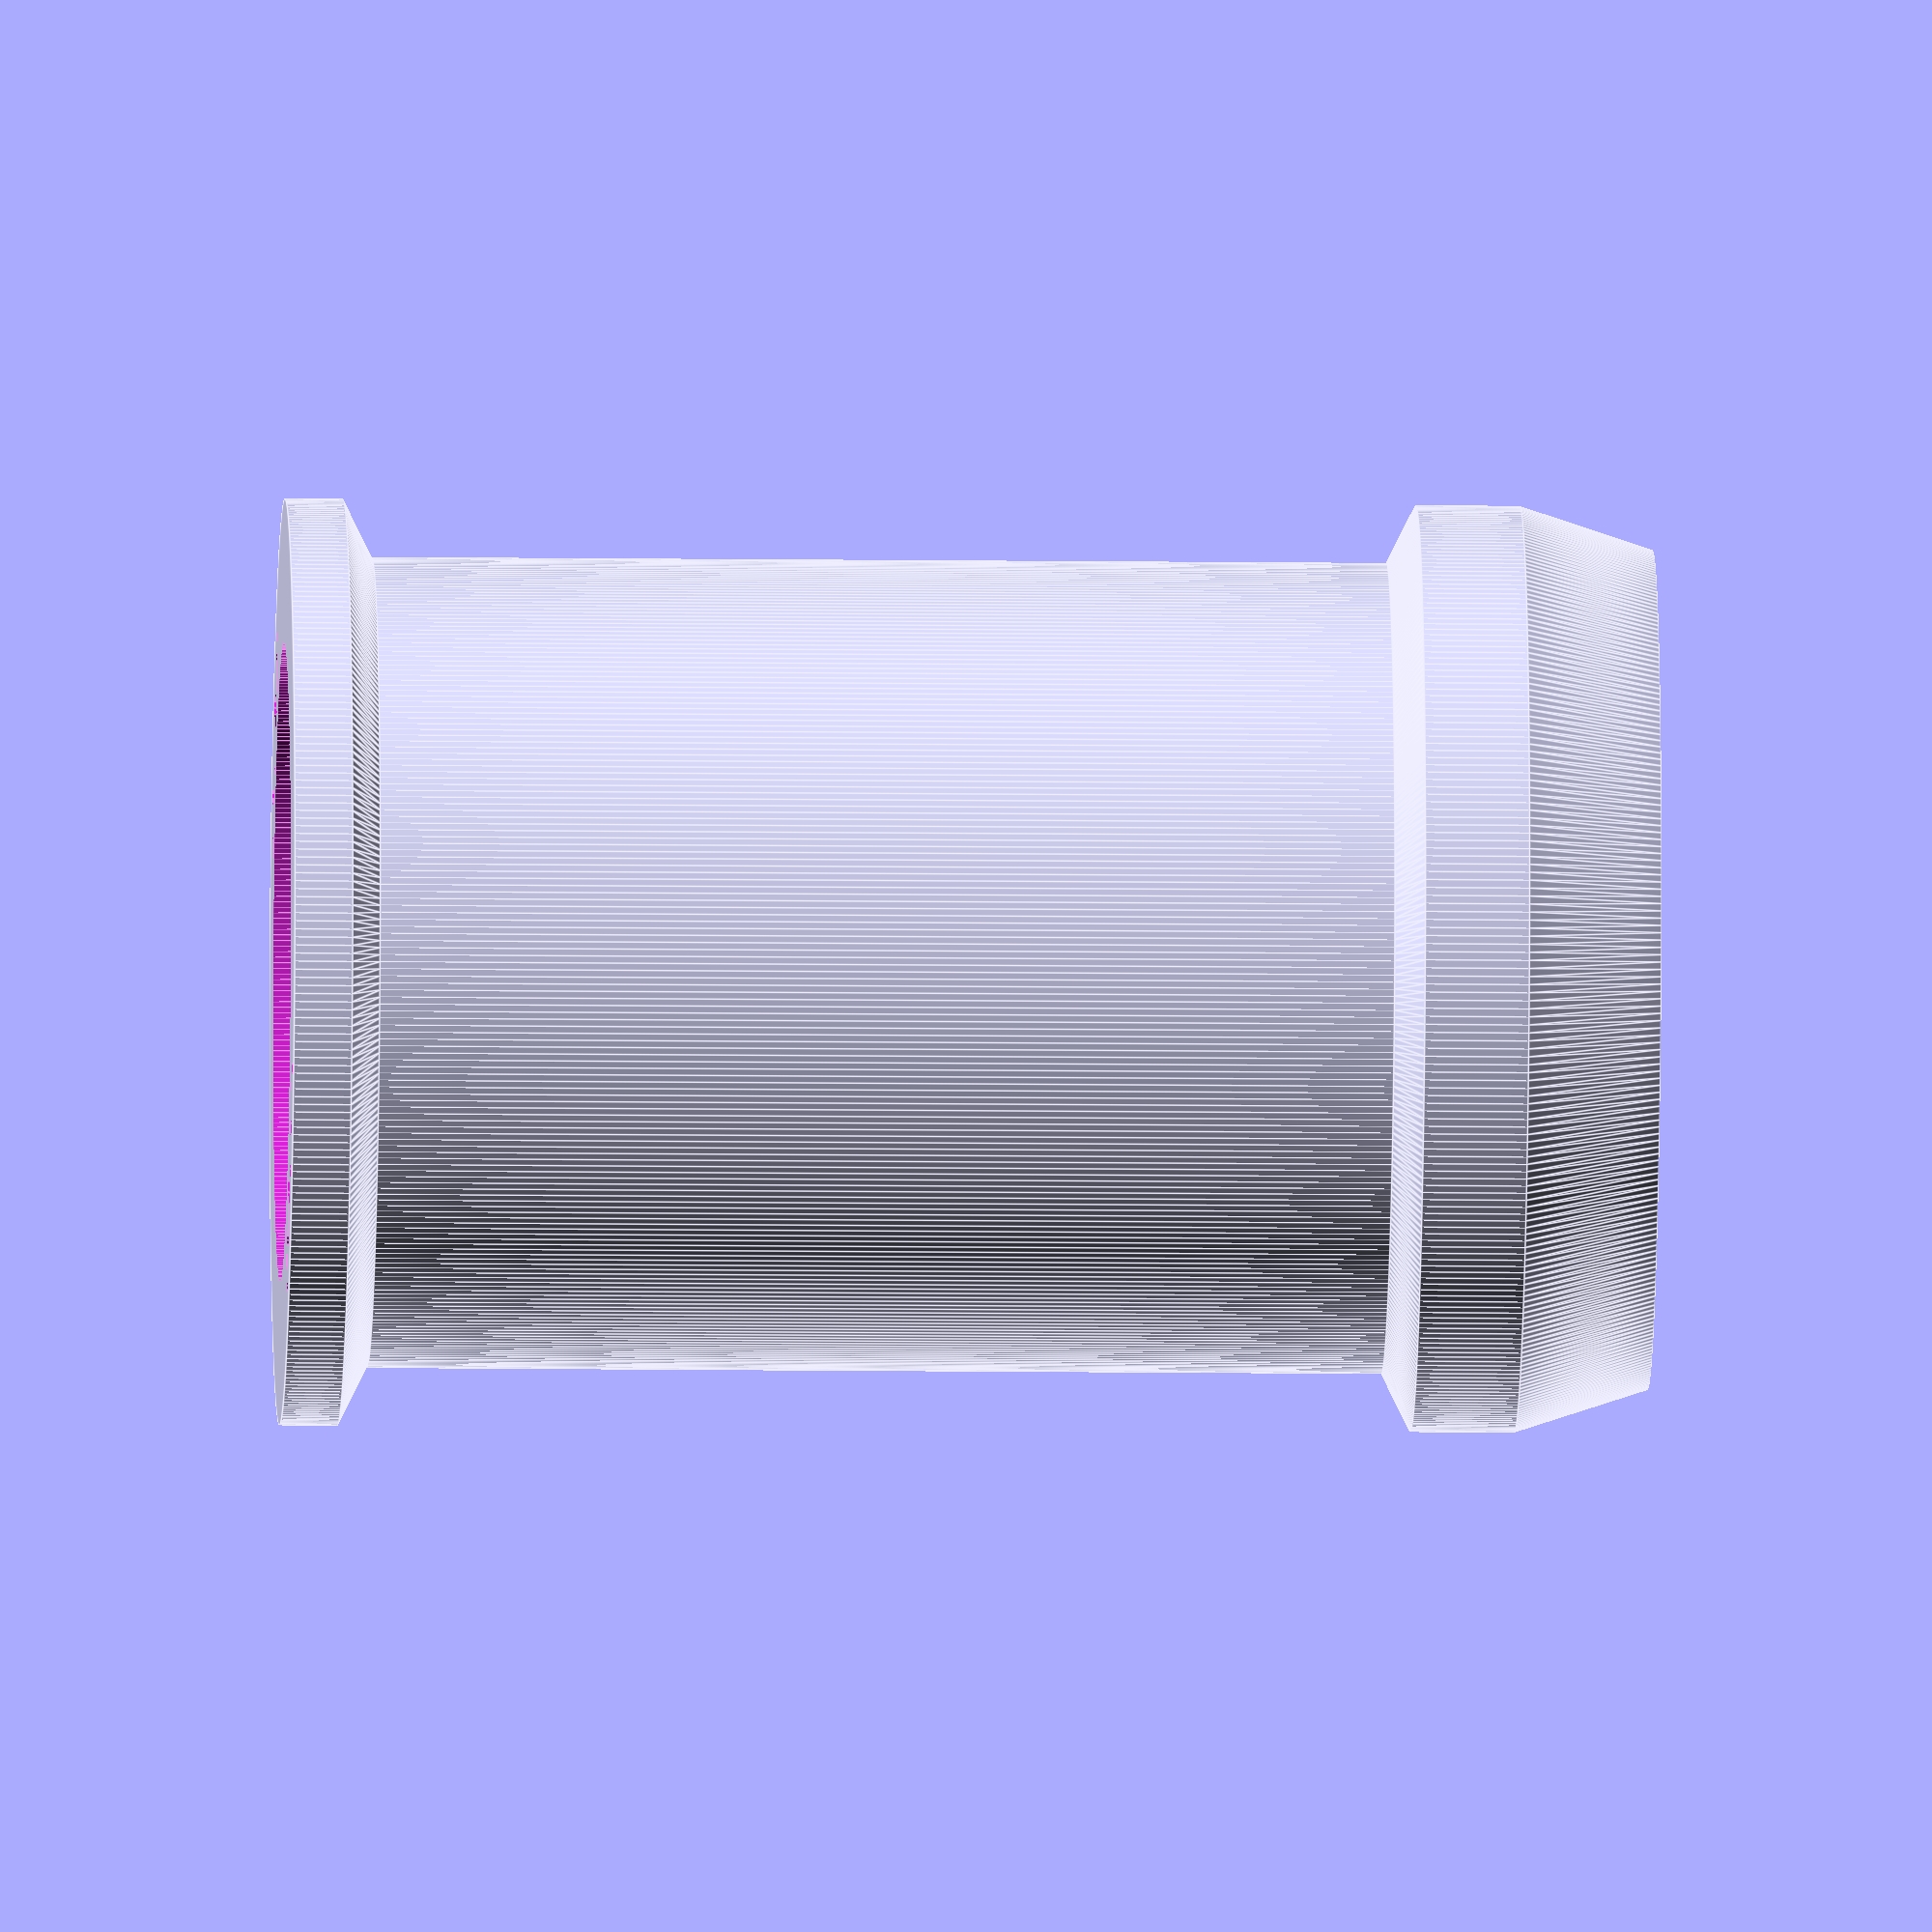
<openscad>
$fn=360;
// Gugusse Compact's size rollers


// Choose a value between 8.0, 9.5, 16.0, 28.0 or 35.0
// depending on the width of the film.
filmWidth=35.0;

// Choose a tolerance for inserting a bearing
// that depends on your 3D printer resolution
// Anything between 0.03 (resin printer) to
// 0.15 (precise FDM 3D printer)
// or to 0.5 (imprecises ones)
tolerance=0.03;

// These other values shouldn't change
// but this is an open free world...
bearingDiam=22.0;
bearingHeight=7.0;
wallThickness=2.0;
wheelDiam=28.0;
baseDiam=29.0;
embossing=4.0;
embossingHeight=1.0;
bottom2film=9.2 + (35.0 - filmWidth)/2.0;
top2film=3.0;
filmTolerance=0.05;
shaftHoleDiam=14.0;

// calculated values
fullHeight=filmWidth+filmTolerance+bottom2film+top2film;
label=str(filmWidth,"mm");
echo (label);



module newMainMat(){
    cylinder(d1=baseDiam,d2=wheelDiam+embossing,h=bottom2film/2.0);
    translate([0,0,bottom2film/2.0])
        cylinder(d=wheelDiam+embossing,h=bottom2film/2.0-embossingHeight);
    translate([0,0,bottom2film-embossingHeight])
        cylinder(d1=wheelDiam+embossing,d2=wheelDiam,h=embossingHeight);
    translate([0,0,bottom2film])
        cylinder(d=wheelDiam,h=filmWidth+filmTolerance);
    translate([0,0,bottom2film+filmWidth+filmTolerance])
        cylinder(d1=wheelDiam,d2=wheelDiam+embossing,h=embossingHeight);
    translate([0,0,bottom2film+filmWidth+filmTolerance+embossingHeight])
        cylinder(d=wheelDiam+embossing,h=top2film-embossingHeight);
}


module printLabel(){
    translate([-5,-14.2, fullHeight-wallThickness/2])linear_extrude(height=wallThickness)text(label, size=2.5);
}

difference(){
    newMainMat();
    translate([0,0,-1])cylinder(d=bearingDiam+2*tolerance, h=bearingHeight+tolerance+1);
    translate([0,0,fullHeight-bearingHeight-1])cylinder(d=bearingDiam+2*tolerance, h=bearingHeight+tolerance+1);
    cylinder(d=shaftHoleDiam, h=fullHeight);
    printLabel();
    rotate([0,0,180])printLabel();
}

</openscad>
<views>
elev=192.3 azim=314.2 roll=91.6 proj=o view=edges
</views>
